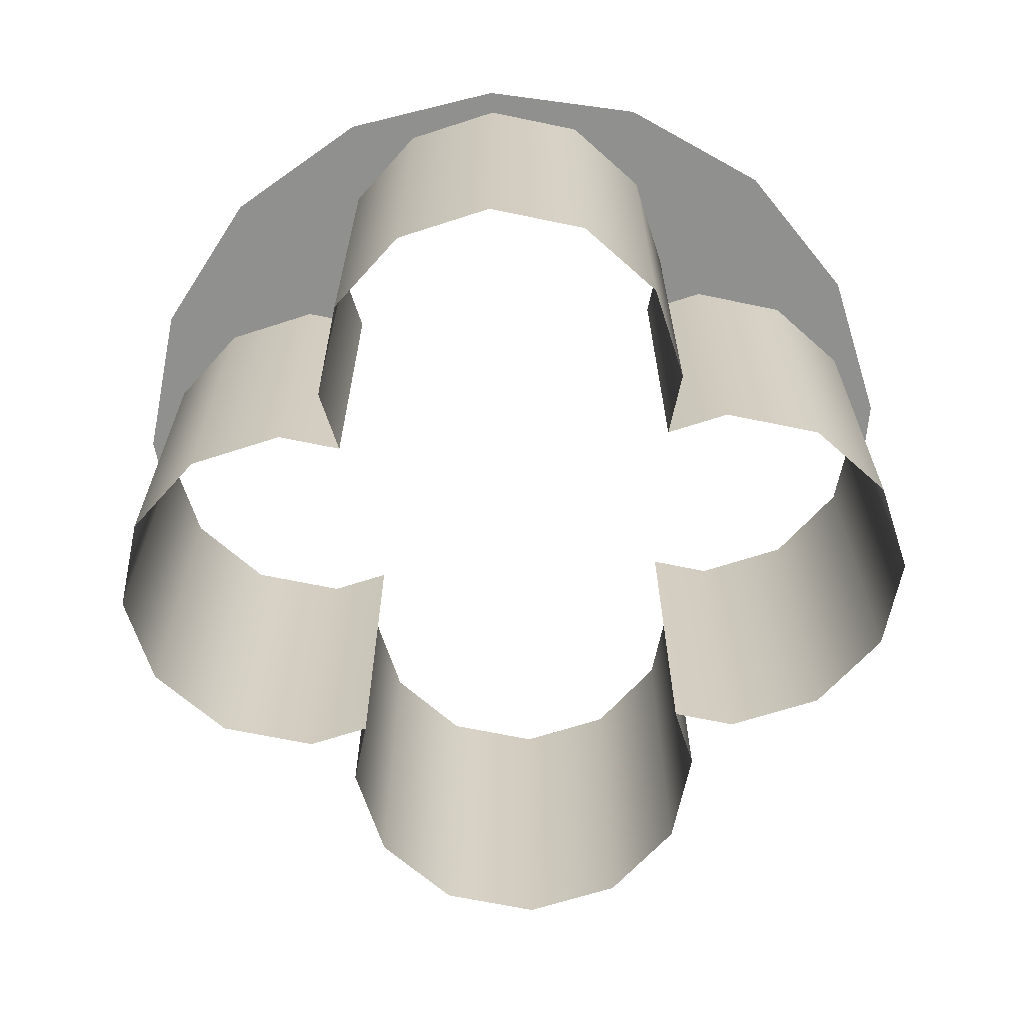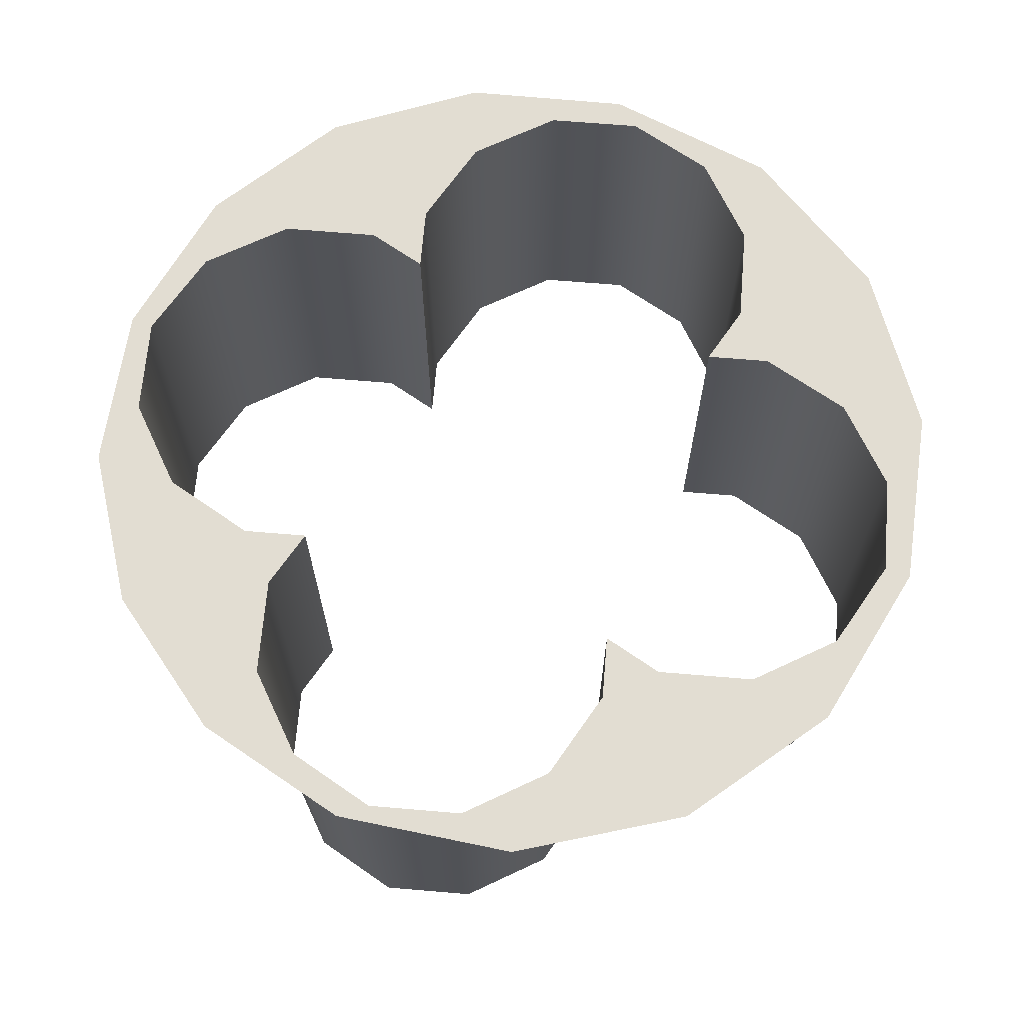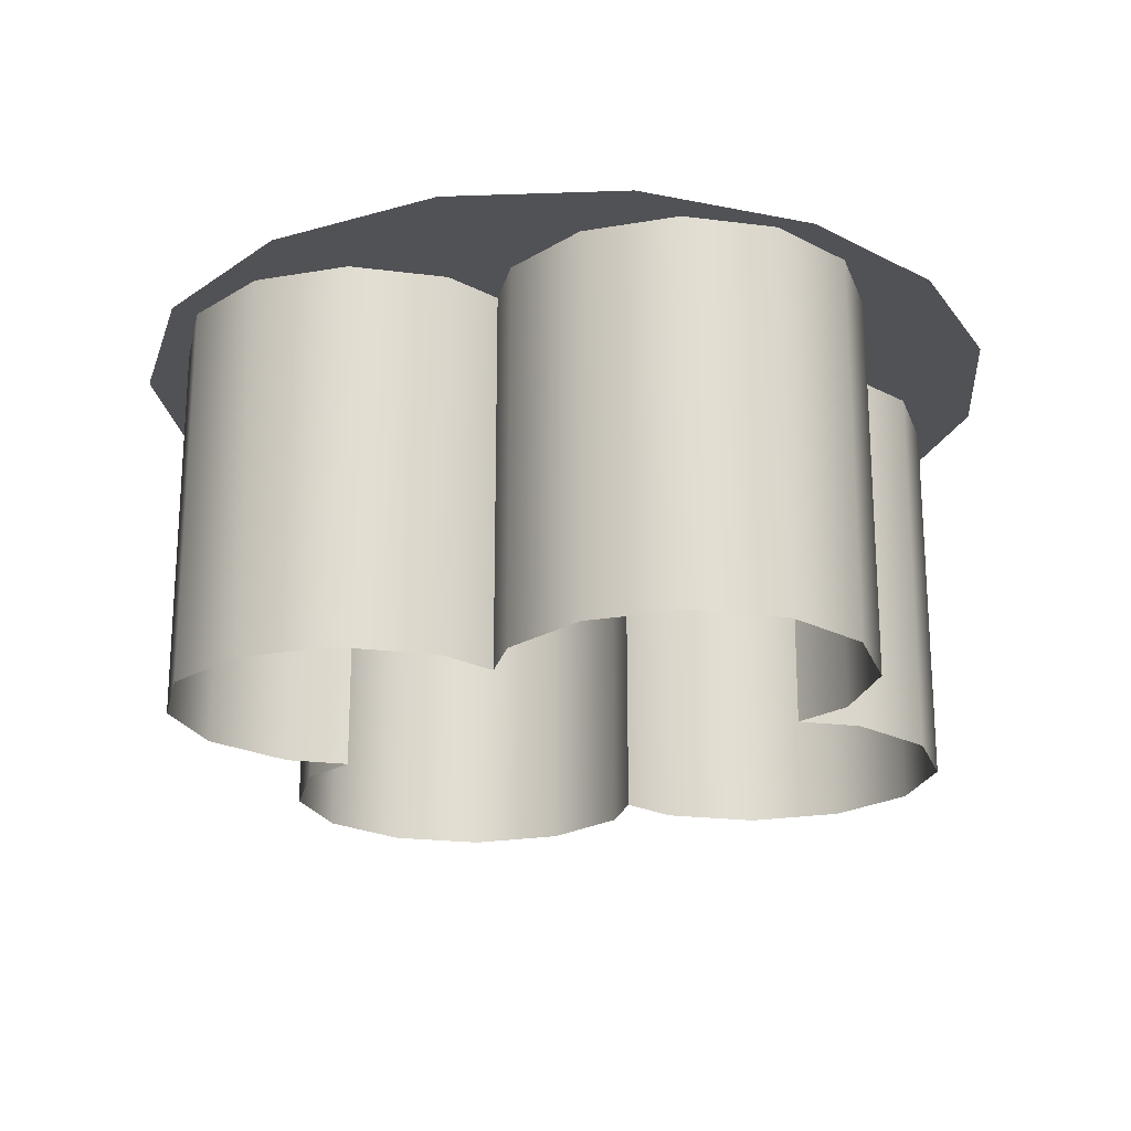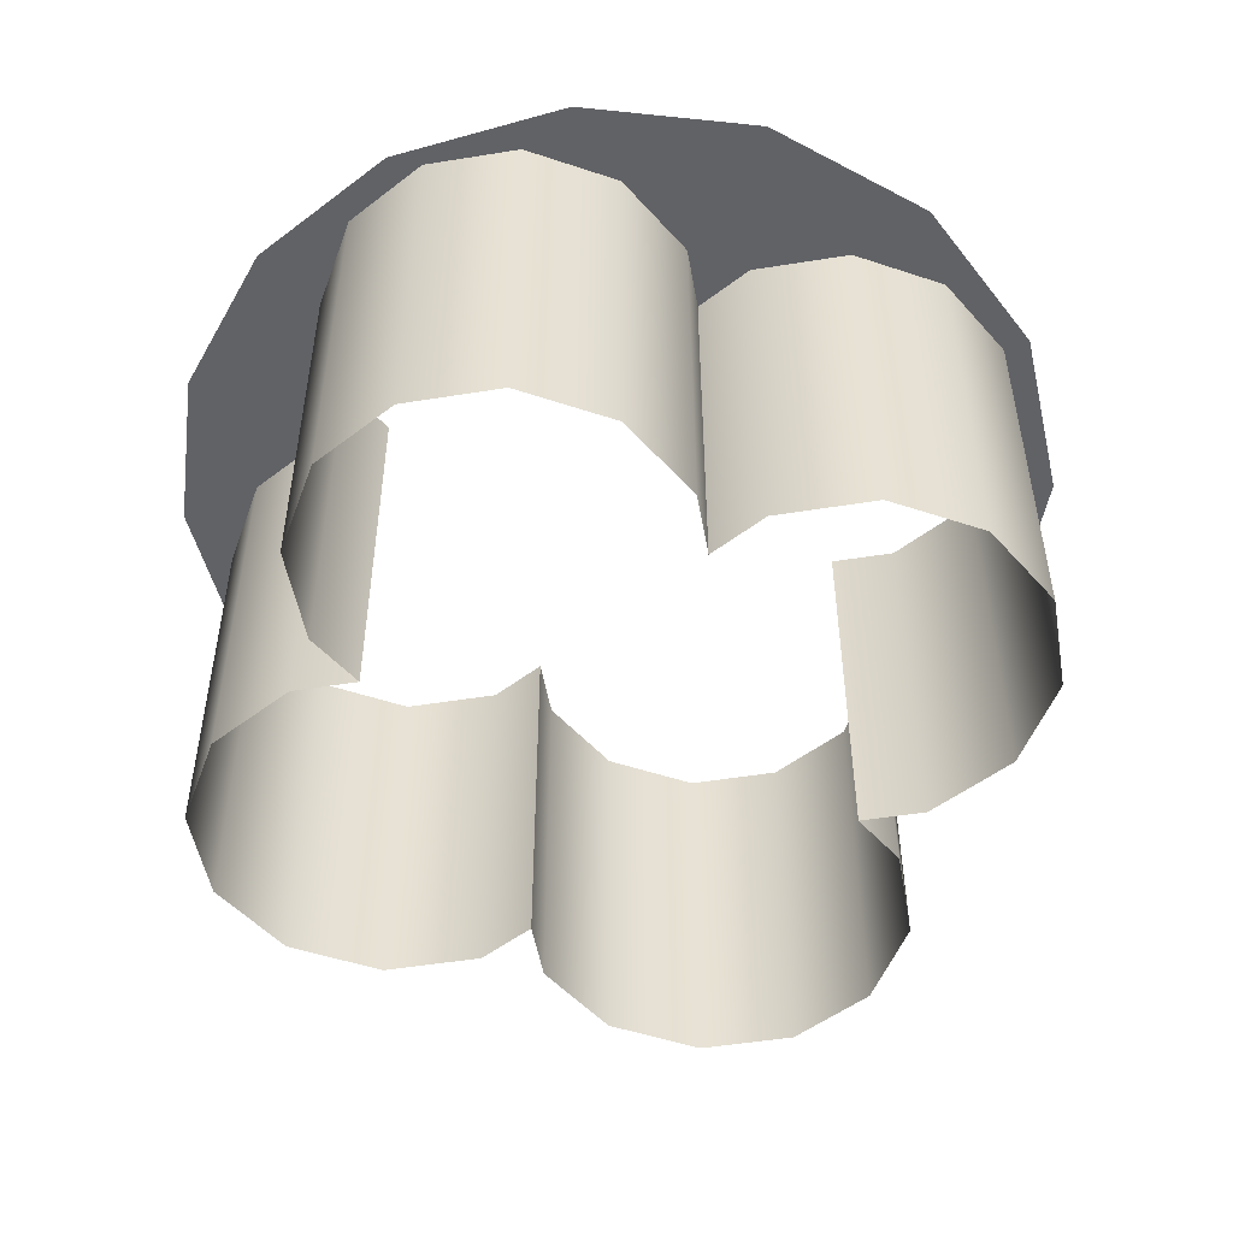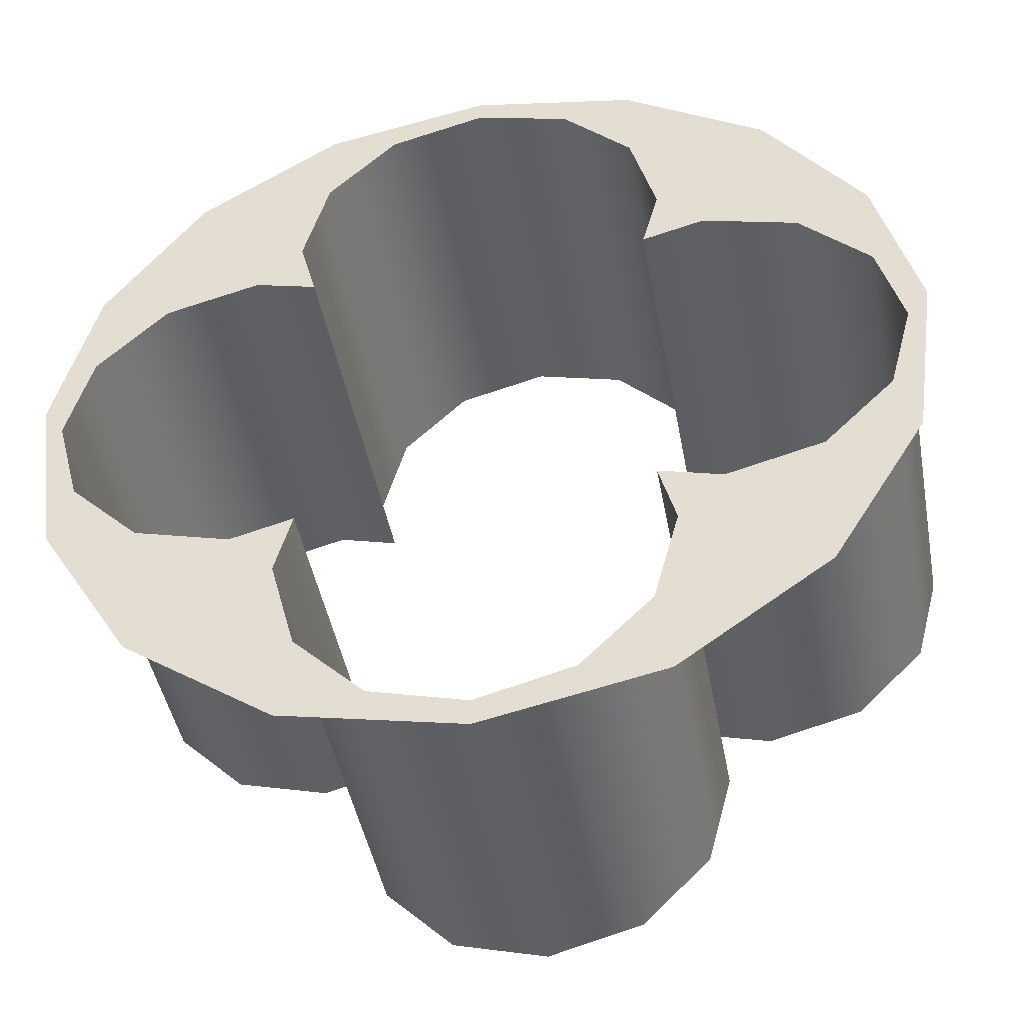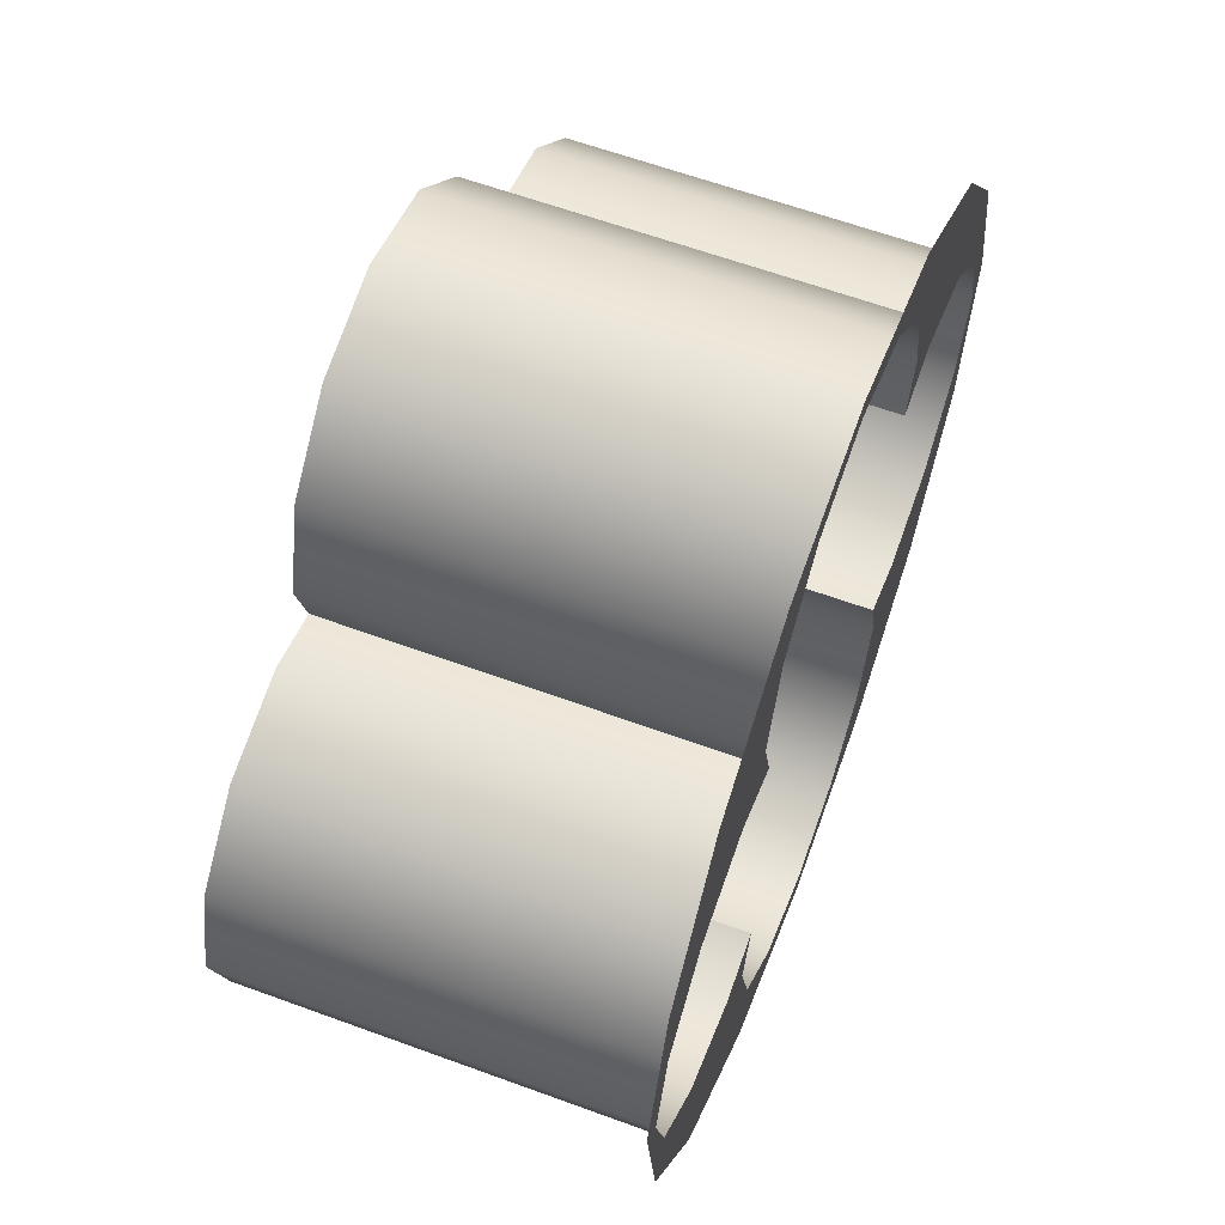
<metadata>
{"format":"obj","ext":"obj","renderer":"f3d","projection":"perspective","resolution":1024,"background":"white","views":[{"elev":-65.6,"azim":-176.9,"up":"+Z"},{"elev":68.2,"azim":-70.2,"up":"+Z"},{"elev":-21.3,"azim":62.1,"up":"+Z"},{"elev":-50.7,"azim":-65.0,"up":"+Z"},{"elev":-44.8,"azim":10.5,"up":"+Y"},{"elev":61.5,"azim":-69.5,"up":"+Y"}]}
</metadata>
<code>
v  57.43 138.3 -56.05
v  57.81 138.4 -56.05
v  57.81 138.4 -54.5
v  57.43 138.3 -54.5
v  57.15 138.1 -56.05
v  57.15 138.1 -54.5
v  57.05 137.7 -56.05
v  57.05 137.7 -54.5
v  57.12 137.4 -56.05
v  57.12 137.4 -54.5
v  56.22 137.1 -56.05
v  56.5 137.4 -56.05
v  56.5 137.4 -54.5
v  56.22 137.1 -54.5
v  56.87 137.5 -56.05
v  56.87 137.5 -54.5
v  58.18 138.3 -56.05
v  58.18 138.3 -54.5
v  58.46 138.1 -56.05
v  58.46 138.1 -54.5
v  58.56 137.7 -56.05
v  58.56 137.7 -54.5
v  58.49 137.4 -56.05
v  58.49 137.4 -54.5
v  59.39 137.1 -56.05
v  59.49 136.8 -56.05
v  59.49 136.8 -54.5
v  59.39 137.1 -54.5
v  59.12 137.4 -56.05
v  59.12 137.4 -54.5
v  58.74 137.5 -56.05
v  58.74 137.5 -54.5
v  56.12 136.8 -56.05
v  56.12 136.8 -54.5
v  57.81 135.1 -56.05
v  57.43 135.2 -56.05
v  57.43 135.2 -54.5
v  57.81 135.1 -54.5
v  57.15 135.5 -56.05
v  57.15 135.5 -54.5
v  57.05 135.9 -56.05
v  57.05 135.9 -54.5
v  57.12 136.1 -56.05
v  57.12 136.1 -54.5
v  56.5 136.1 -56.05
v  56.22 136.4 -56.05
v  56.22 136.4 -54.5
v  56.5 136.1 -54.5
v  56.87 136 -56.05
v  56.87 136 -54.5
v  58.18 135.2 -56.05
v  58.18 135.2 -54.5
v  58.46 135.5 -56.05
v  58.46 135.5 -54.5
v  58.56 135.9 -56.05
v  58.56 135.9 -54.5
v  58.49 136.1 -56.05
v  58.49 136.1 -54.5
v  59.39 136.4 -56.05
v  59.12 136.1 -56.05
v  59.12 136.1 -54.5
v  59.39 136.4 -54.5
v  58.74 136 -56.05
v  58.74 136 -54.5
v  59.47 136.2 -54.5
v  59.1 135.6 -54.5
v  58.51 135.1 -54.5
v  59.57 136.9 -54.5
v  59.41 137.5 -54.5
v  59.02 138.1 -54.5
v  58.46 138.4 -54.5
v  57.81 138.5 -54.5
v  57.16 138.4 -54.5
v  56.6 138.1 -54.5
v  56.21 137.5 -54.5
v  56.04 136.9 -54.5
v  56.14 136.2 -54.5
v  56.52 135.6 -54.5
v  57.1 135.1 -54.5
v  57.81 135 -54.5
g sponza_38
f 1 2 3
f 1 3 4
f 5 1 4
f 5 4 6
f 7 5 6
f 7 6 8
f 9 7 8
f 9 8 10
f 11 12 13
f 11 13 14
f 12 15 16
f 12 16 13
f 15 9 10
f 15 10 16
f 2 17 18
f 2 18 3
f 17 19 20
f 17 20 18
f 19 21 22
f 19 22 20
f 21 23 24
f 21 24 22
f 25 26 27
f 25 27 28
f 29 25 28
f 29 28 30
f 31 29 30
f 31 30 32
f 23 31 32
f 23 32 24
f 33 11 14
f 33 14 34
f 35 36 37
f 35 37 38
f 36 39 40
f 36 40 37
f 39 41 42
f 39 42 40
f 41 43 44
f 41 44 42
f 45 46 47
f 45 47 48
f 49 45 48
f 49 48 50
f 43 49 50
f 43 50 44
f 51 35 38
f 51 38 52
f 53 51 52
f 53 52 54
f 55 53 54
f 55 54 56
f 57 55 56
f 57 56 58
f 59 60 61
f 59 61 62
f 60 63 64
f 60 64 61
f 63 57 58
f 63 58 64
f 46 33 34
f 46 34 47
f 26 59 62
f 26 62 27
f 65 62 61
f 65 61 66
f 66 61 64
f 66 64 67
f 68 27 62
f 68 62 65
f 68 69 28
f 68 28 27
f 69 70 30
f 69 30 28
f 70 71 32
f 70 32 30
f 32 71 20
f 32 20 22
f 71 72 18
f 71 18 20
f 4 3 72
f 4 72 73
f 73 74 6
f 73 6 4
f 74 75 8
f 74 8 6
f 8 75 13
f 8 13 16
f 76 34 14
f 76 14 75
f 76 77 47
f 76 47 34
f 77 78 48
f 77 48 47
f 78 79 50
f 78 50 48
f 50 79 40
f 50 40 42
f 37 40 79
f 37 79 80
f 80 67 52
f 80 52 38
f 64 56 54
f 64 54 67
f 8 16 10
f 13 75 14
f 18 72 3
f 24 32 22
f 37 80 38
f 44 50 42
f 52 67 54
f 56 64 58

</code>
